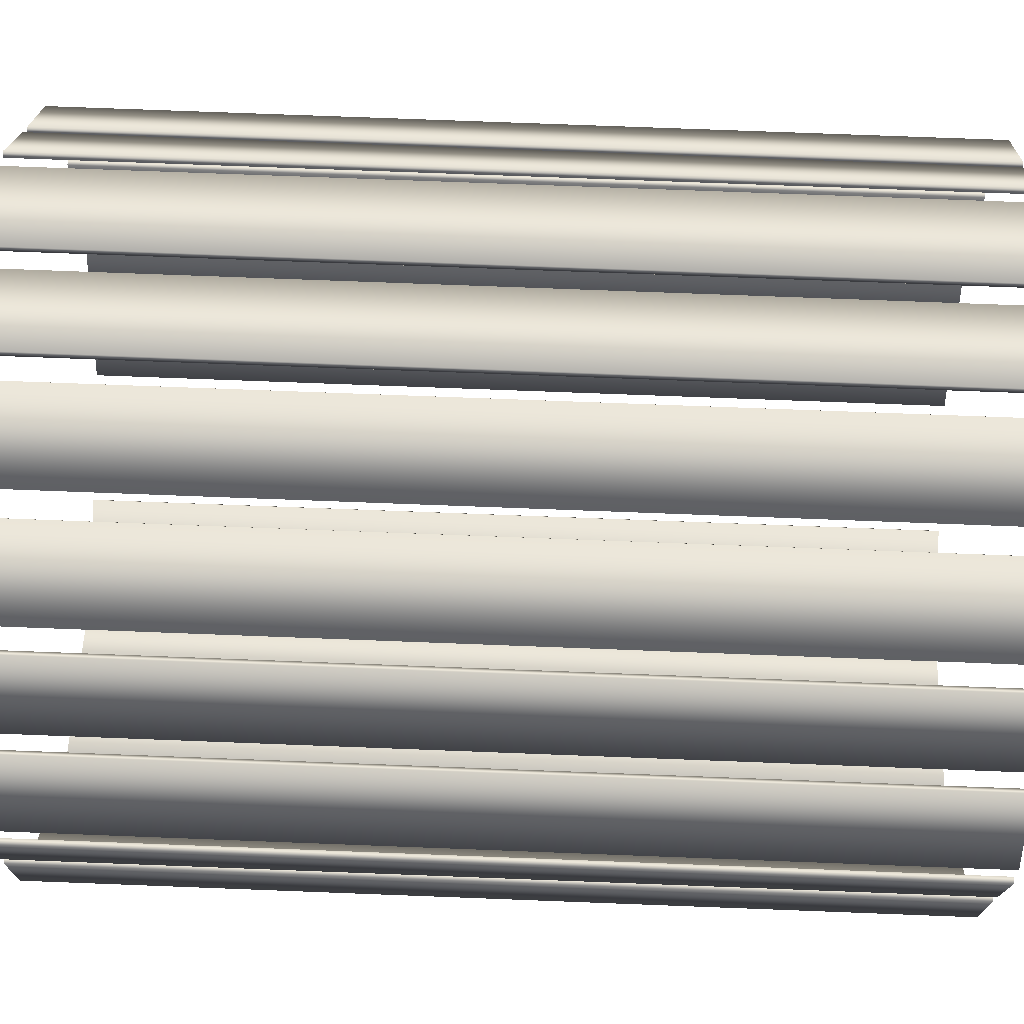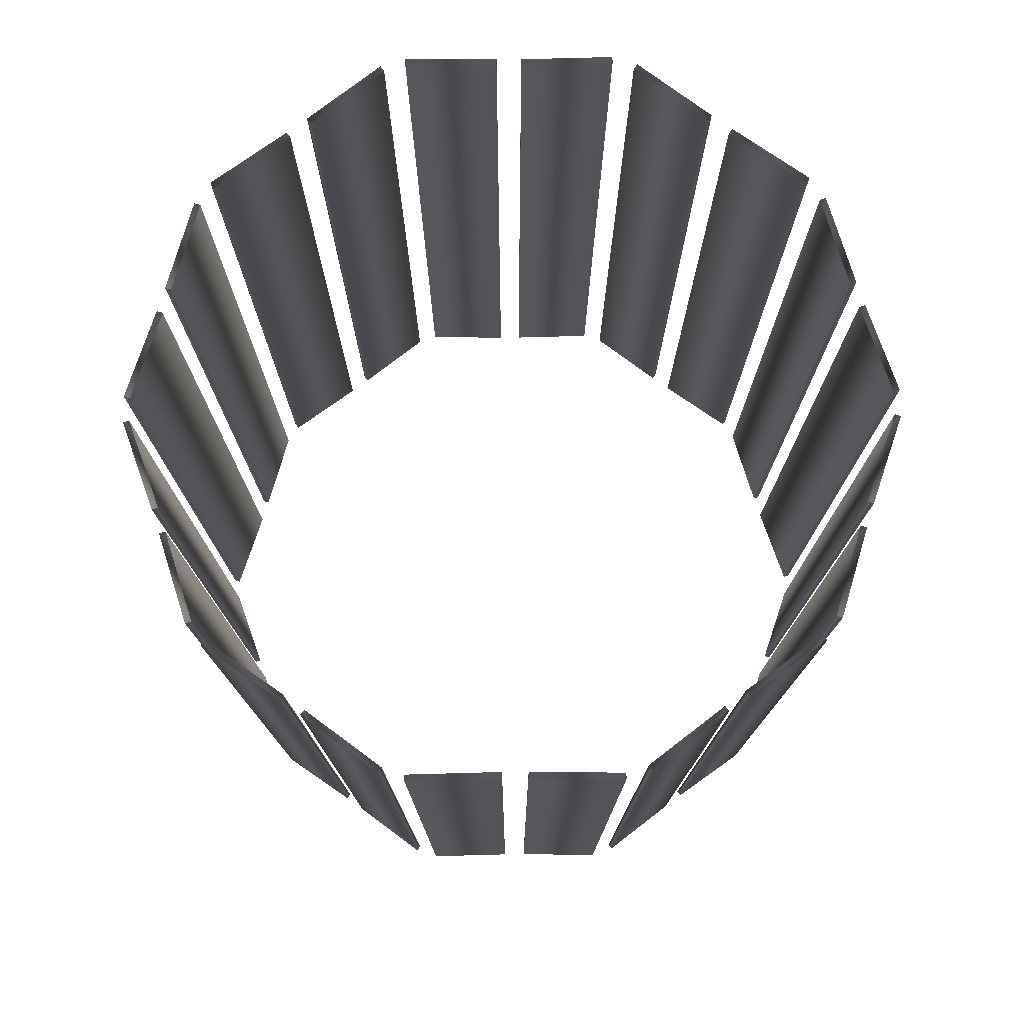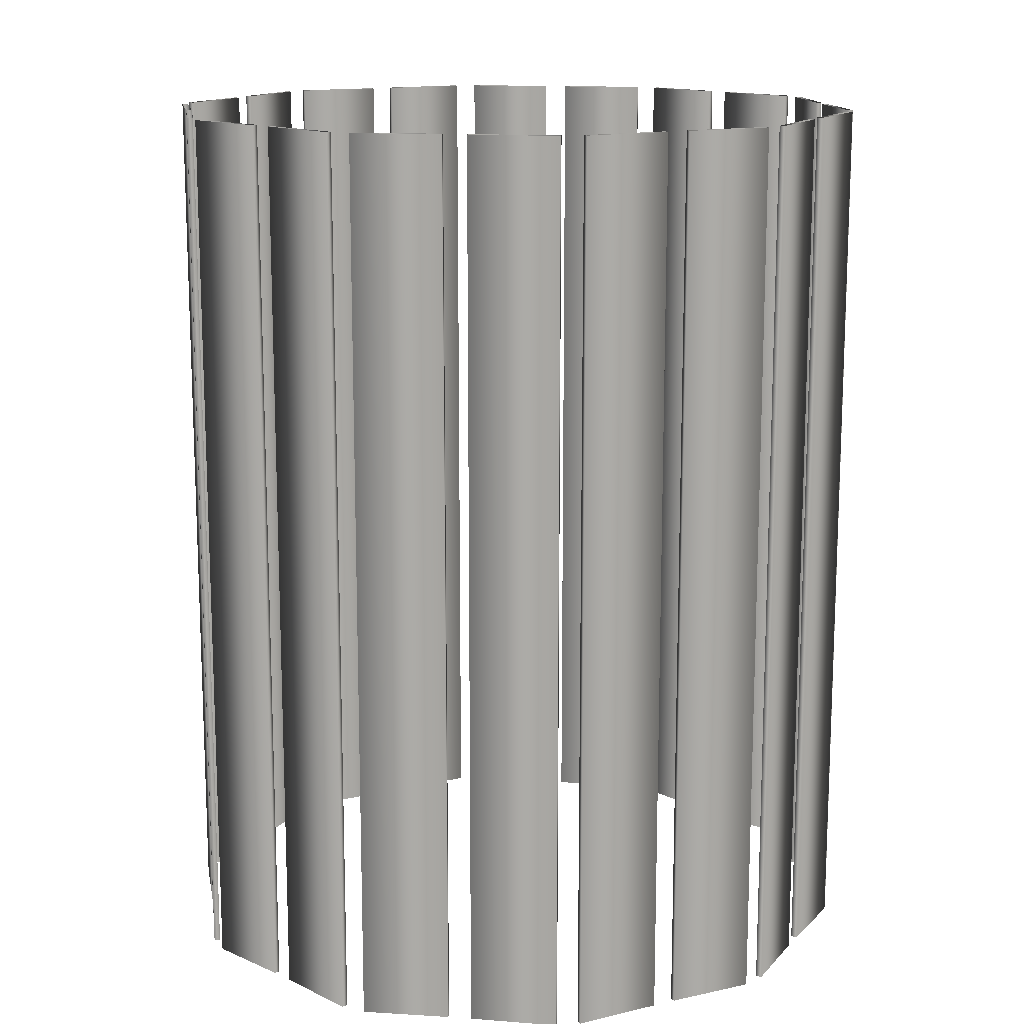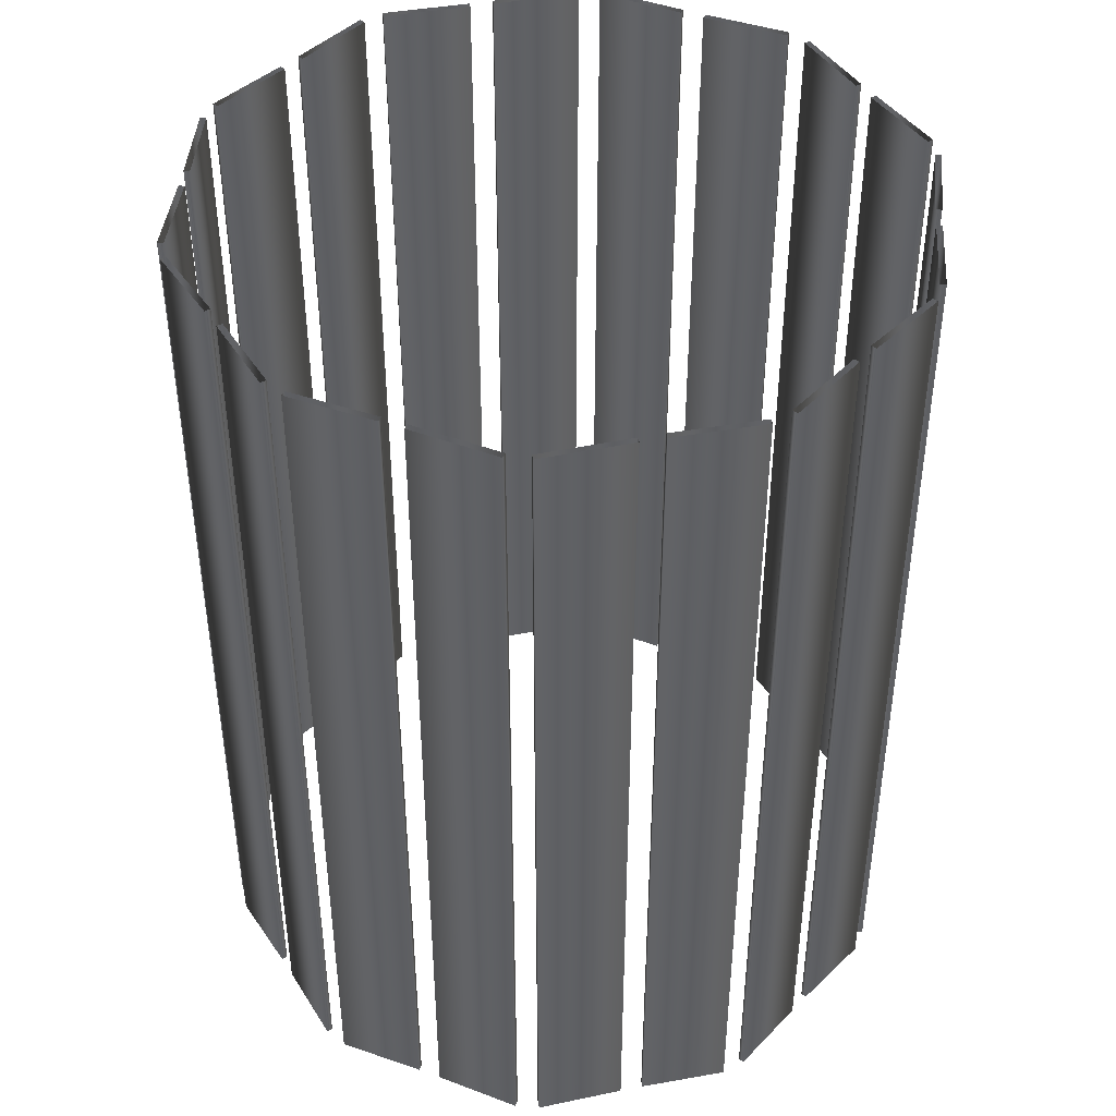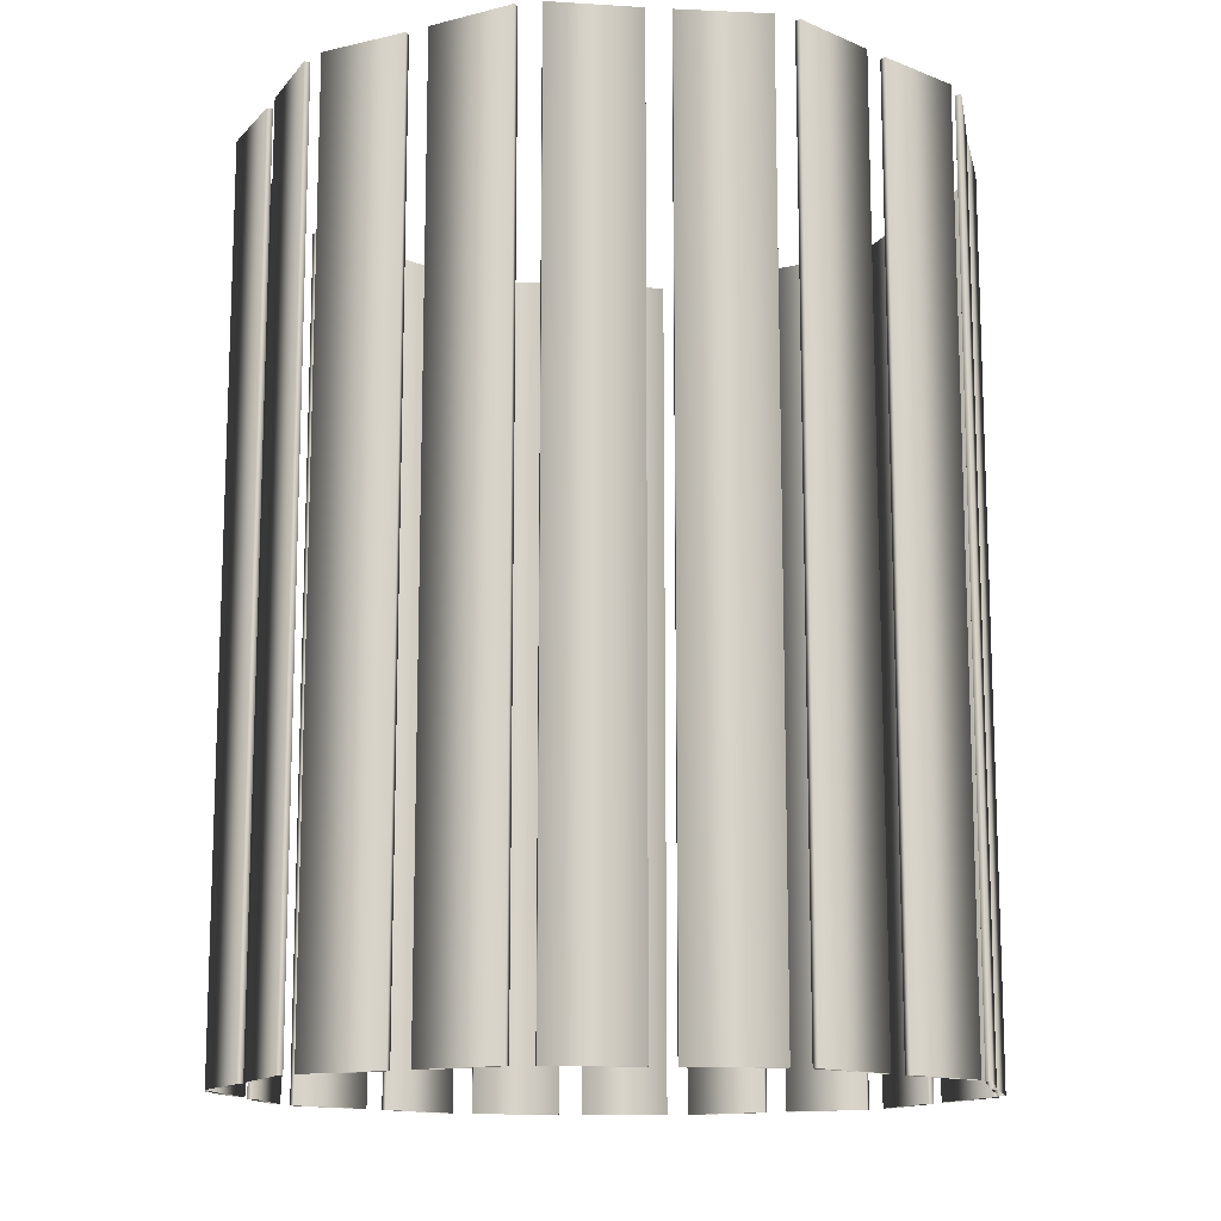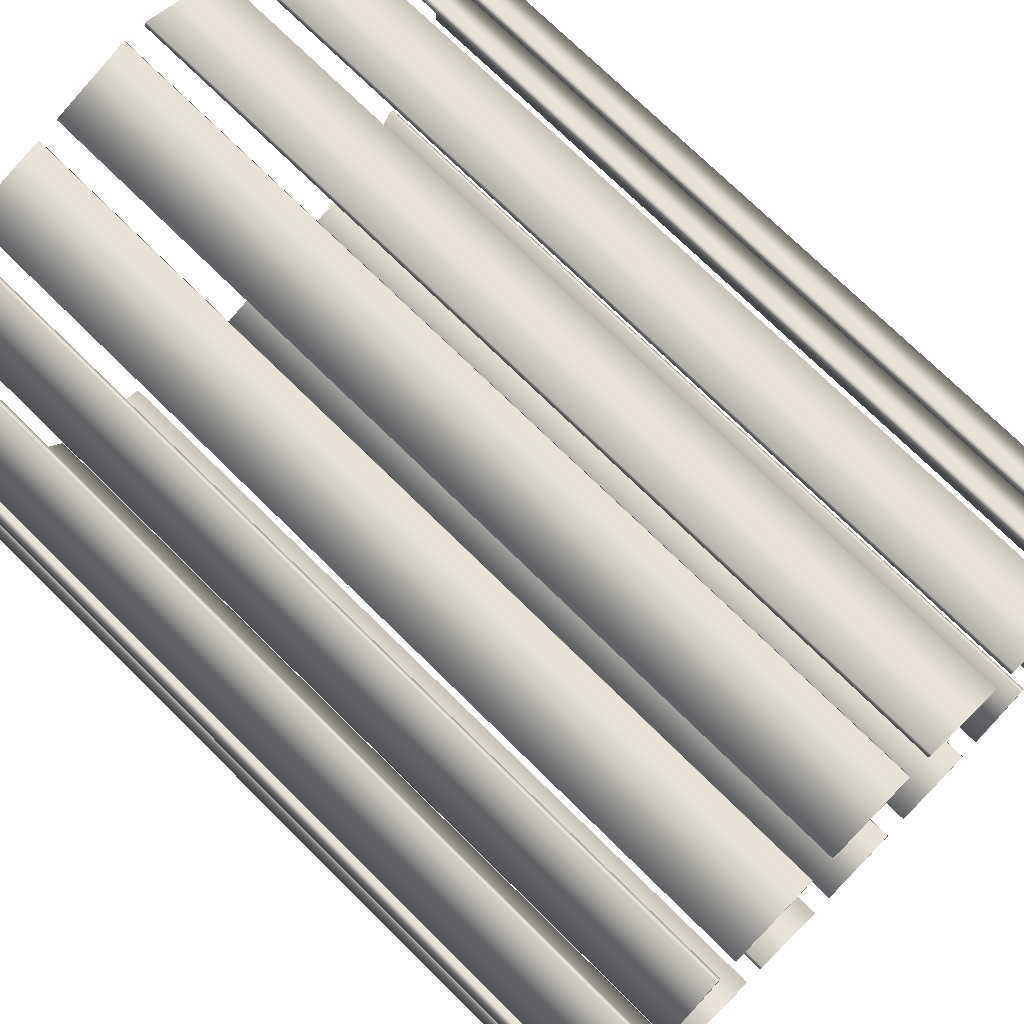
<metadata>
{"format":"obj","ext":"obj","renderer":"f3d","projection":"perspective","resolution":1024,"background":"white","views":[{"elev":73.4,"azim":-87.8,"up":"+Z"},{"elev":77.3,"azim":-90.5,"up":"+Y"},{"elev":14.1,"azim":-45.1,"up":"+Y"},{"elev":43.2,"azim":-30.9,"up":"+Y"},{"elev":-13.4,"azim":47.1,"up":"+Y"},{"elev":73.3,"azim":134.7,"up":"+Z"}]}
</metadata>
<code>
v 1.166 3 -0.3344
v 1.166 0 -0.3344
v 1.166 3 0.3344
v 1.166 0 0.3344
v 1.16 3 -0.03981
v 1.16 0 -0.03981
v 1.16 3 0.03981
v 1.16 0 0.03981
v 1.146 3 -0.3348
v 1.146 0 -0.3348
v 1.146 3 0.3348
v 1.146 0 0.3348
v 1.14 3 -0.04018
v 1.14 0 -0.04018
v 1.14 3 0.04018
v 1.14 0 0.04018
v 1.14 3 -0.4146
v 1.14 0 -0.4146
v 1.14 3 0.4146
v 1.14 0 0.4146
v 1.124 3 -0.4026
v 1.124 0 -0.4026
v 1.124 3 0.4026
v 1.124 0 0.4026
v 0.962 3 -0.6497
v 0.962 0 -0.6497
v 0.962 3 0.6497
v 0.962 0 0.6497
v 0.9461 3 -0.6377
v 0.9461 0 -0.6377
v 0.9461 3 0.6377
v 0.9461 0 0.6377
v 0.9152 3 -0.7142
v 0.9152 0 -0.7142
v 0.9152 3 0.7142
v 0.9152 0 0.7142
v 0.8988 3 -0.7027
v 0.8988 0 -0.7027
v 0.8988 3 0.7027
v 0.8988 0 0.7027
v 0.7465 3 -0.9557
v 0.7465 0 -0.9557
v 0.7465 3 0.9557
v 0.7465 0 0.9557
v 0.7301 3 -0.9442
v 0.7301 0 -0.9442
v 0.7301 3 0.9442
v 0.7301 0 0.9442
v 0.6782 3 -1.005
v 0.6782 0 -1.005
v 0.6782 3 1.005
v 0.6782 0 1.005
v 0.6724 3 -0.9861
v 0.6724 0 -0.9861
v 0.6724 3 0.9861
v 0.6724 0 0.9861
v 0.3964 3 -1.091
v 0.3964 0 -1.091
v 0.3964 3 1.091
v 0.3964 0 1.091
v 0.3906 3 -1.072
v 0.3906 0 -1.072
v 0.3906 3 1.072
v 0.3906 0 1.072
v 0.3207 3 -1.116
v 0.3207 0 -1.116
v 0.3207 3 1.116
v 0.3207 0 1.116
v 0.3141 3 -1.097
v 0.3141 0 -1.097
v 0.3141 3 1.097
v 0.3141 0 1.097
v 0.04217 3 -1.212
v 0.04217 0 -1.212
v 0.04217 3 1.212
v 0.04217 0 1.212
v 0.03564 3 -1.193
v 0.03564 0 -1.193
v 0.03564 3 1.193
v 0.03564 0 1.193
v -0.03564 3 -1.193
v -0.03564 0 -1.193
v -0.03564 3 1.193
v -0.03564 0 1.193
v -0.04217 3 -1.212
v -0.04217 0 -1.212
v -0.04217 3 1.212
v -0.04217 0 1.212
v -0.3141 3 -1.097
v -0.3141 0 -1.097
v -0.3141 3 1.097
v -0.3141 0 1.097
v -0.3207 3 -1.116
v -0.3207 0 -1.116
v -0.3207 3 1.116
v -0.3207 0 1.116
v -0.3906 3 -1.072
v -0.3906 0 -1.072
v -0.3906 3 1.072
v -0.3906 0 1.072
v -0.3964 3 -1.091
v -0.3964 0 -1.091
v -0.3964 3 1.091
v -0.3964 0 1.091
v -0.6724 3 -0.9861
v -0.6724 0 -0.9861
v -0.6724 3 0.9861
v -0.6724 0 0.9861
v -0.6782 3 -1.005
v -0.6782 0 -1.005
v -0.6782 3 1.005
v -0.6782 0 1.005
v -0.7301 3 -0.9442
v -0.7301 0 -0.9442
v -0.7301 3 0.9442
v -0.7301 0 0.9442
v -0.7465 3 -0.9557
v -0.7465 0 -0.9557
v -0.7465 3 0.9557
v -0.7465 0 0.9557
v -0.8988 3 -0.7027
v -0.8988 0 -0.7027
v -0.8988 3 0.7027
v -0.8988 0 0.7027
v -0.9152 3 -0.7142
v -0.9152 0 -0.7142
v -0.9152 3 0.7142
v -0.9152 0 0.7142
v -0.9461 3 -0.6377
v -0.9461 0 -0.6377
v -0.9461 3 0.6377
v -0.9461 0 0.6377
v -0.962 3 -0.6497
v -0.962 0 -0.6497
v -0.962 3 0.6497
v -0.962 0 0.6497
v -1.124 3 -0.4026
v -1.124 0 -0.4026
v -1.124 3 0.4026
v -1.124 0 0.4026
v -1.14 3 -0.4146
v -1.14 0 -0.4146
v -1.14 3 0.4146
v -1.14 0 0.4146
v -1.14 3 -0.04018
v -1.14 0 -0.04018
v -1.14 3 0.04018
v -1.14 0 0.04018
v -1.146 3 -0.3348
v -1.146 0 -0.3348
v -1.146 3 0.3348
v -1.146 0 0.3348
v -1.16 3 -0.03981
v -1.16 0 -0.03981
v -1.16 3 0.03981
v -1.16 0 0.03981
v -1.166 3 -0.3344
v -1.166 0 -0.3344
v -1.166 3 0.3344
v -1.166 0 0.3344
f 10 14 13 9
f 14 6 5 13
f 6 2 1 5
f 2 10 9 1
f 46 38 37 45
f 38 34 33 37
f 34 42 41 33
f 42 46 45 41
f 78 70 69 77
f 70 66 65 69
f 66 74 73 65
f 74 78 77 73
f 106 98 97 105
f 98 102 101 97
f 102 110 109 101
f 110 106 105 109
f 138 130 129 137
f 130 134 133 129
f 134 142 141 133
f 142 138 137 141
f 152 148 147 151
f 148 156 155 147
f 156 160 159 155
f 160 152 151 159
f 116 124 123 115
f 124 128 127 123
f 128 120 119 127
f 120 116 115 119
f 84 92 91 83
f 92 96 95 91
f 96 88 87 95
f 88 84 83 87
f 56 64 63 55
f 64 60 59 63
f 60 52 51 59
f 52 56 55 51
f 24 32 31 23
f 32 28 27 31
f 28 20 19 27
f 20 24 23 19
f 12 4 3 11
f 4 8 7 3
f 8 16 15 7
f 16 12 11 15
f 22 18 17 21
f 18 26 25 17
f 26 30 29 25
f 30 22 21 29
f 54 50 49 53
f 50 58 57 49
f 58 62 61 57
f 62 54 53 61
f 82 86 85 81
f 86 94 93 85
f 94 90 89 93
f 90 82 81 89
f 114 118 117 113
f 118 126 125 117
f 126 122 121 125
f 122 114 113 121
f 150 158 157 149
f 158 154 153 157
f 154 146 145 153
f 146 150 149 145
f 140 144 143 139
f 144 136 135 143
f 136 132 131 135
f 132 140 139 131
f 108 112 111 107
f 112 104 103 111
f 104 100 99 103
f 100 108 107 99
f 80 76 75 79
f 76 68 67 75
f 68 72 71 67
f 72 80 79 71
f 48 44 43 47
f 44 36 35 43
f 36 40 39 35
f 40 48 47 39

</code>
